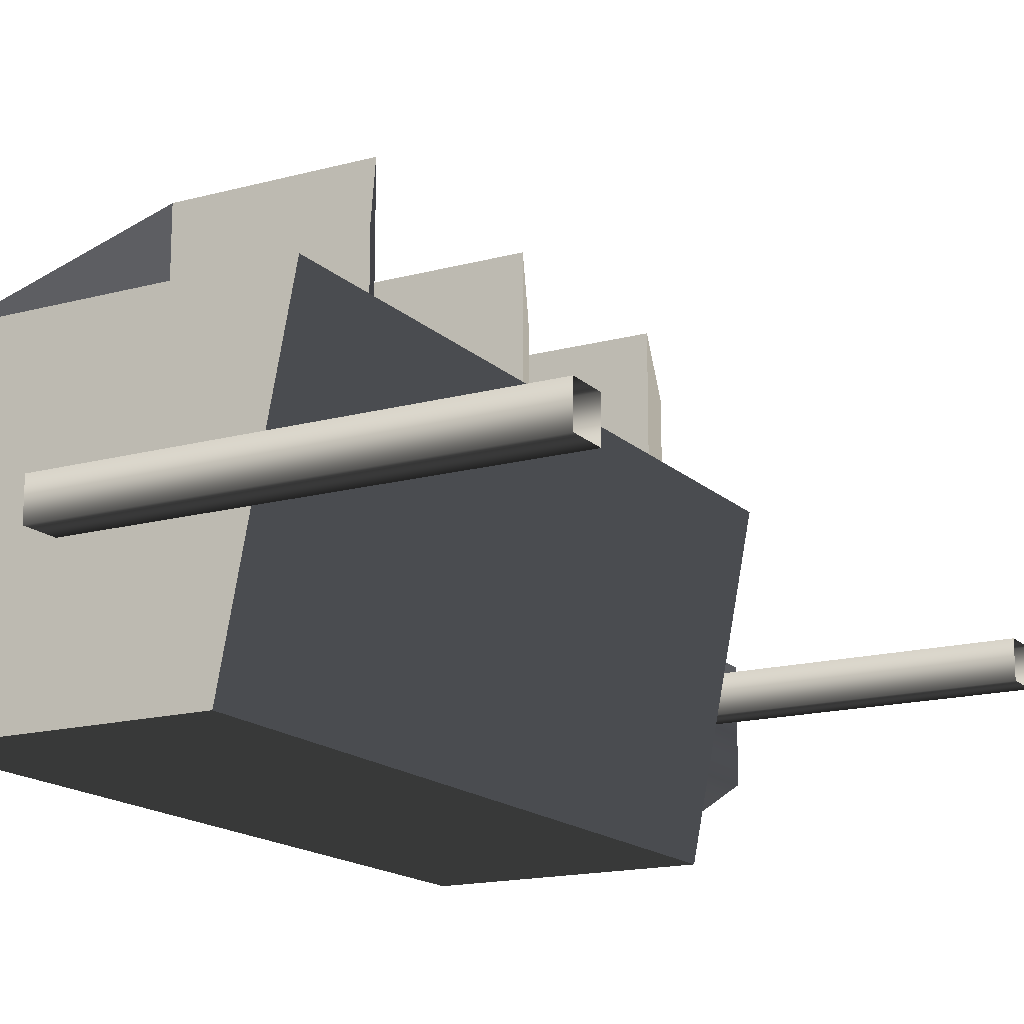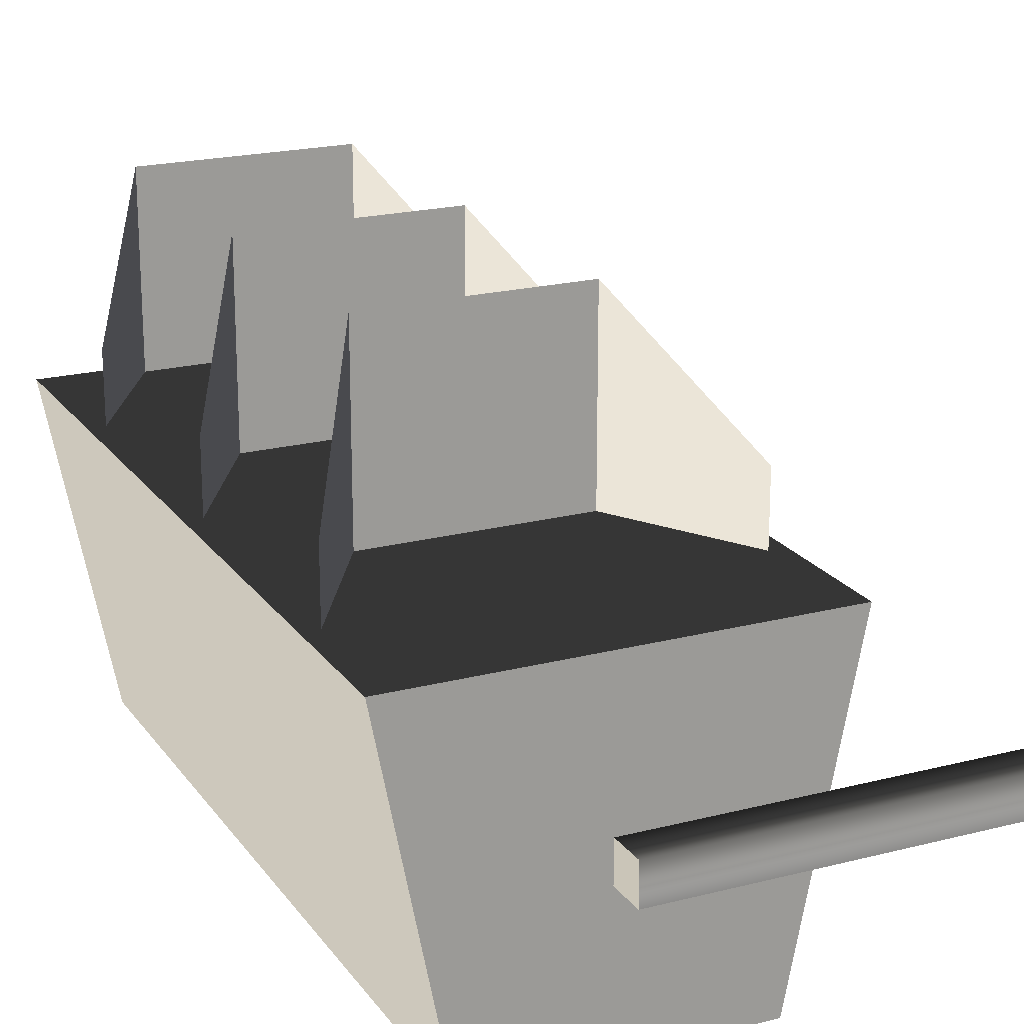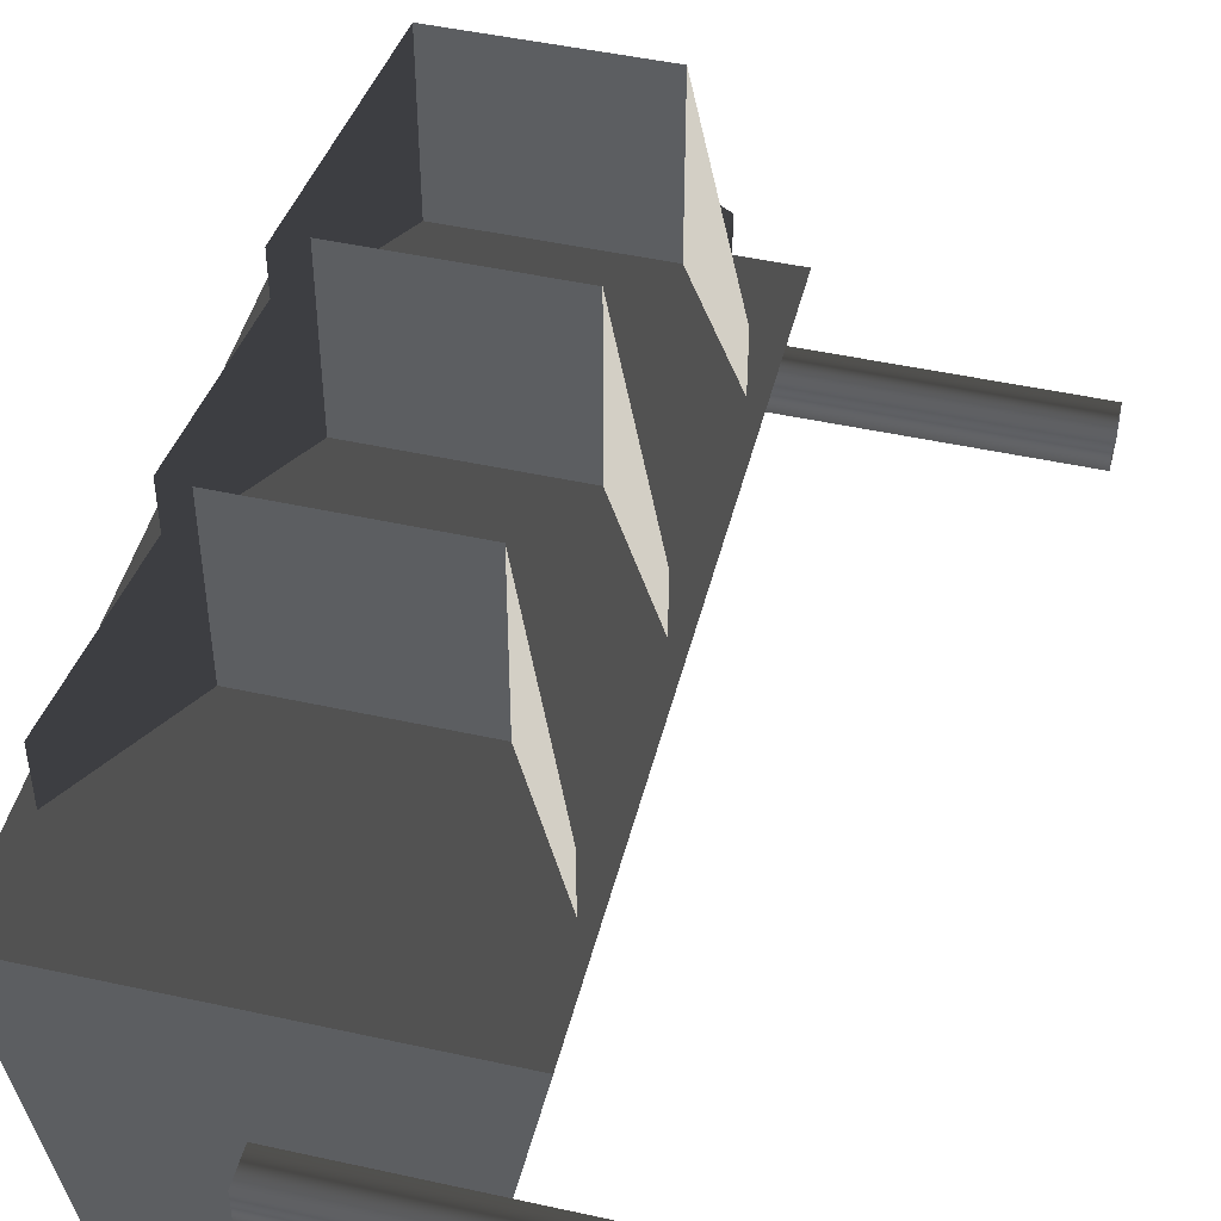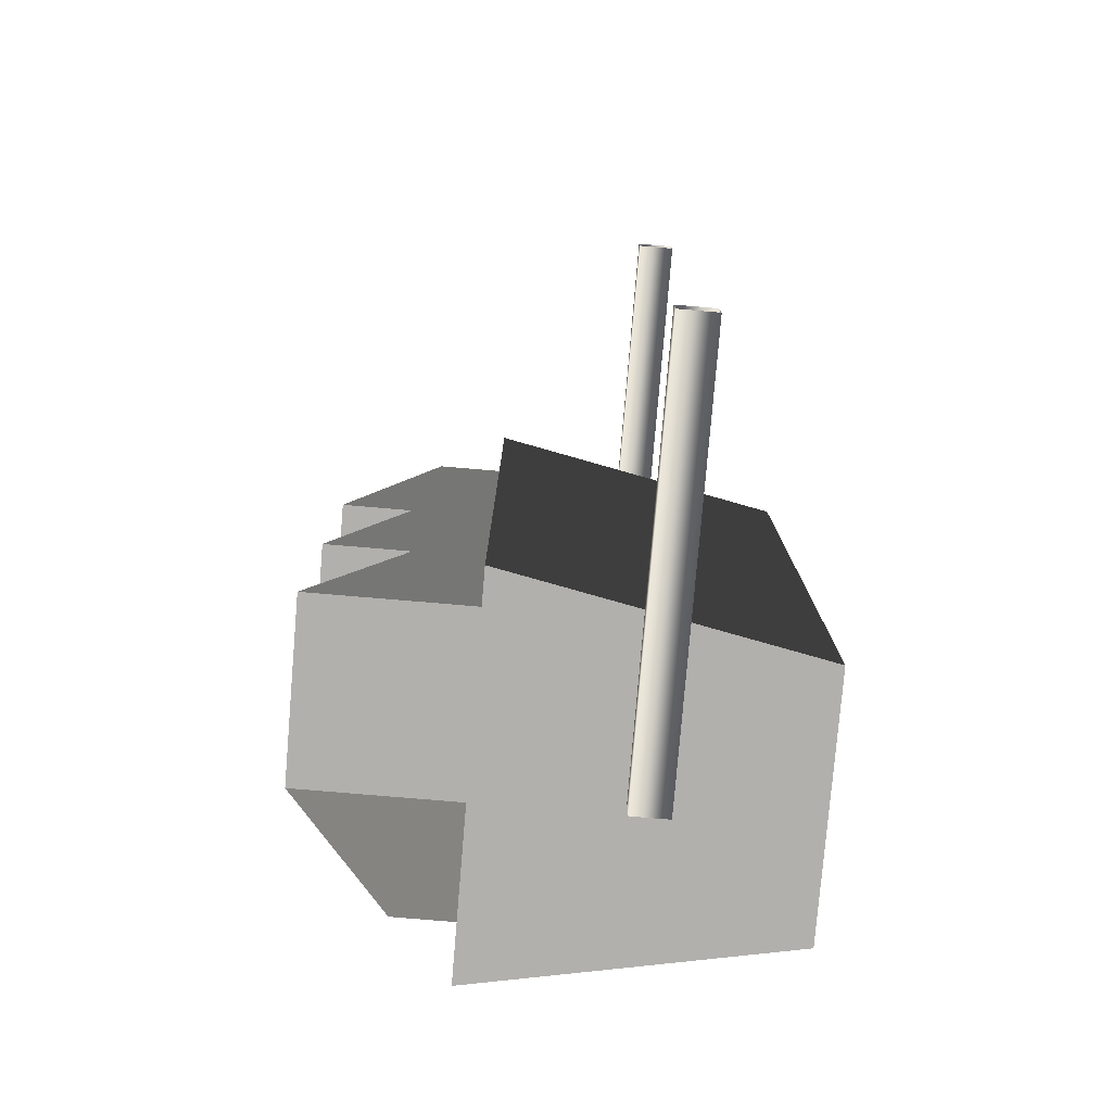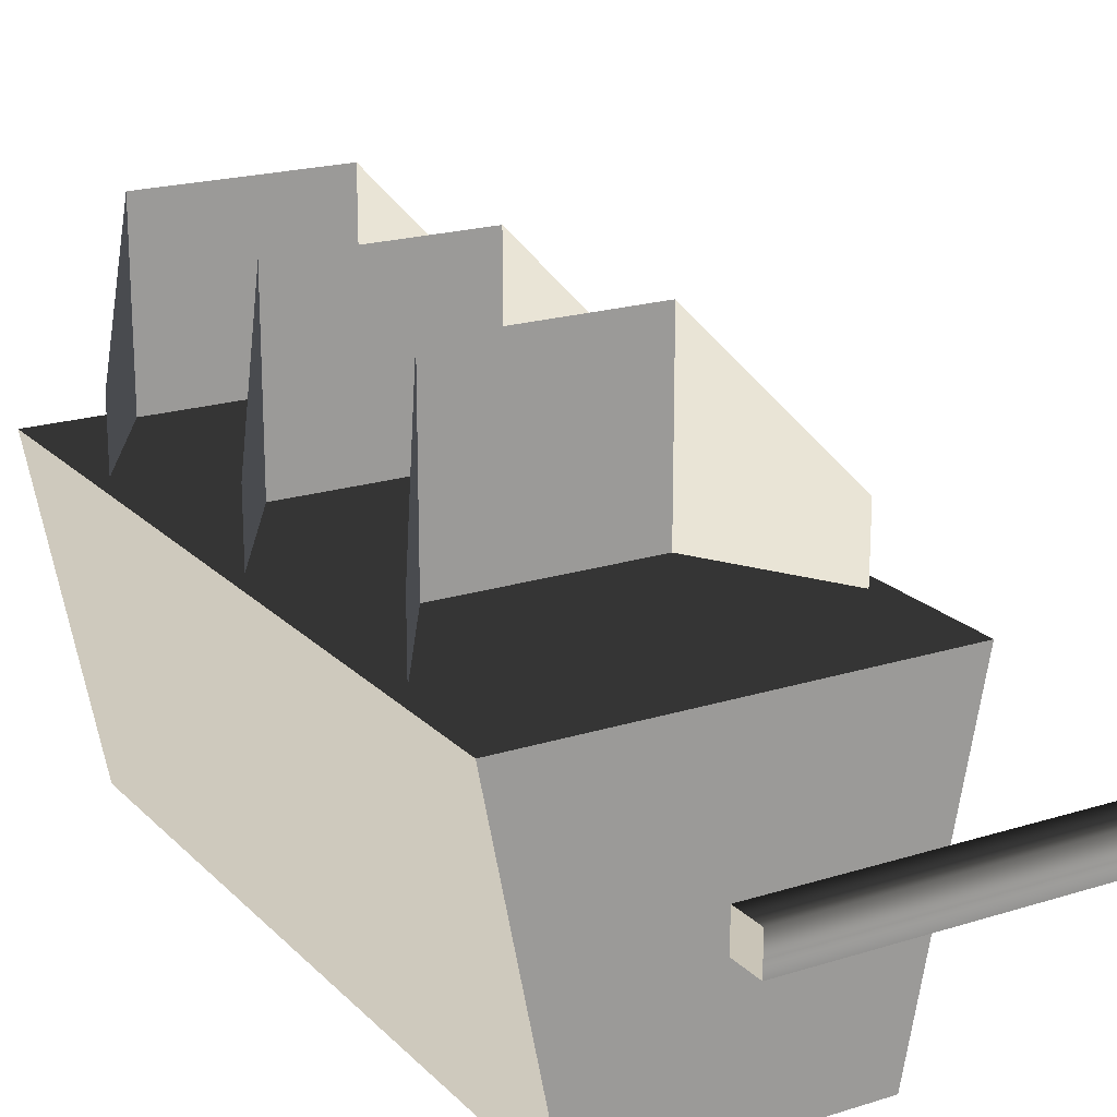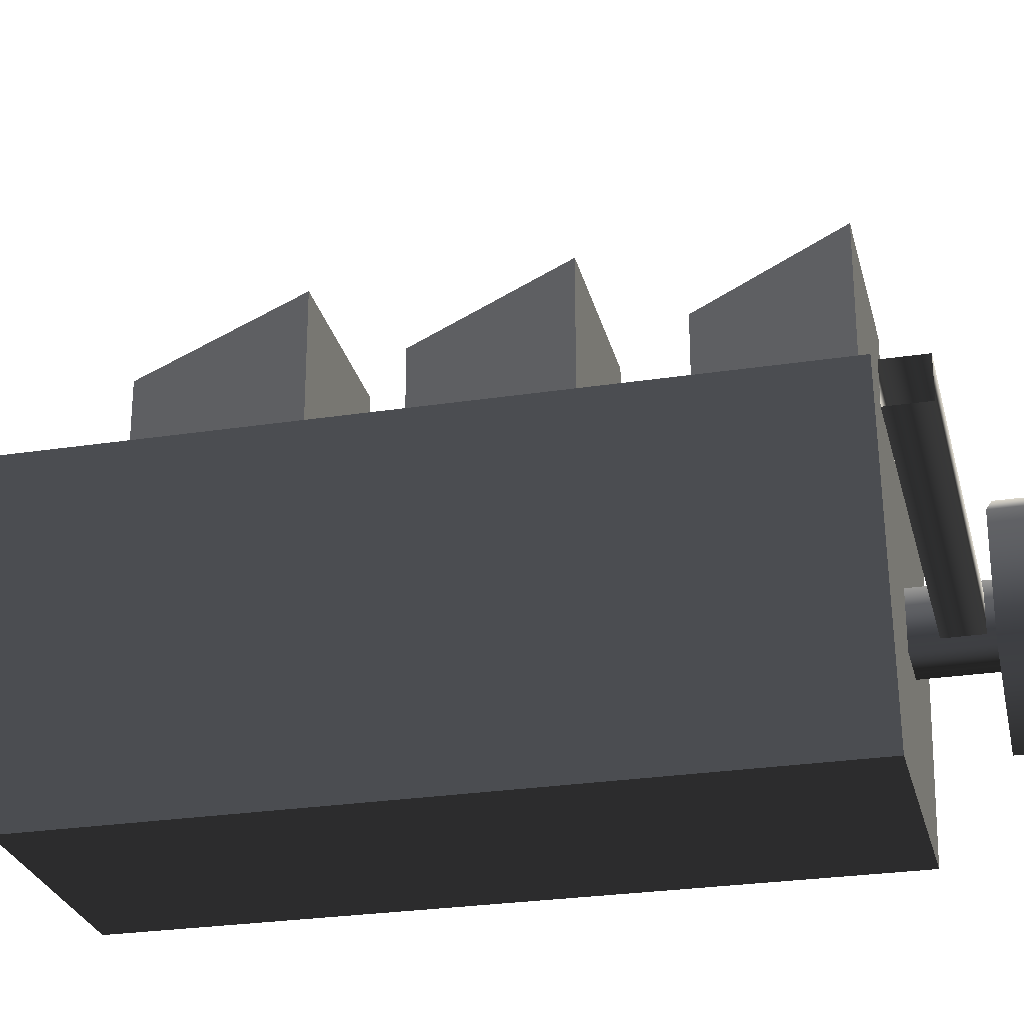
<metadata>
{"format":"obj","ext":"obj","renderer":"f3d","projection":"perspective","resolution":1024,"background":"white","views":[{"elev":-16.1,"azim":29.3,"up":"+Z"},{"elev":20.4,"azim":-25.2,"up":"+Z"},{"elev":46.8,"azim":14.1,"up":"+Z"},{"elev":-78.6,"azim":85.2,"up":"+Y"},{"elev":20.0,"azim":-30.2,"up":"+Z"},{"elev":-26.9,"azim":103.4,"up":"+Z"}]}
</metadata>
<code>
v -0.08594 0.6637 -0.03316
v -0.8537 0.6637 -0.03316
v -0.8537 0.6637 0.03316
v -0.08594 0.6637 0.03316
v -0.8537 0.7301 0.03316
v -0.08594 0.7301 0.03316
v -0.8537 0.7301 -0.03316
v -0.08594 0.7301 -0.03316
v -0.8537 0.6637 -0.03316
v -0.08594 0.6637 -0.03316
v -0.08594 -0.7589 -0.03316
v -0.8537 -0.7589 -0.03316
v -0.8537 -0.7589 0.03316
v -0.08594 -0.7589 0.03316
v -0.8537 -0.6926 0.03316
v -0.08594 -0.6926 0.03316
v -0.8537 -0.6926 -0.03316
v -0.08594 -0.6926 -0.03316
v -0.8537 -0.7589 -0.03316
v -0.08594 -0.7589 -0.03316
v -0.8537 -0.7589 0.03316
v -0.8537 -0.7589 -0.03316
v -0.8537 -0.6926 -0.03316
v -0.8537 -0.6926 0.03316
v -0.4999 -0.691 0.2798
v -0.4999 0.6173 0.2798
v -0.6093 0.6173 -0.2784
v -0.6093 -0.691 -0.2784
v -0.4999 0.6173 0.2798
v -1.175 0.6173 0.2798
v -1.066 0.6173 -0.2784
v -0.6093 0.6173 -0.2784
v -1.175 0.6173 0.2798
v -1.175 -0.691 0.2798
v -1.066 -0.691 -0.2784
v -1.066 0.6173 -0.2784
v -1.175 -0.691 0.2798
v -0.4999 -0.691 0.2798
v -0.6093 -0.691 -0.2784
v -1.066 -0.691 -0.2784
v -0.6093 -0.691 -0.2784
v -0.6093 0.6173 -0.2784
v -1.066 0.6173 -0.2784
v -1.066 -0.691 -0.2784
v -1.175 -0.691 0.2798
v -1.175 0.6173 0.2798
v -0.4999 0.6173 0.2798
v -0.4999 -0.691 0.2798
v -0.8879 0.5816 -0.04981
v -0.8879 0.78 -0.04981
v -0.8879 0.78 0.05121
v -0.8879 0.5816 0.05121
v -0.7869 0.78 0.05121
v -0.7869 0.5816 0.05121
v -0.7869 0.78 -0.04981
v -0.7869 0.5816 -0.04981
v -0.8879 0.78 -0.04981
v -0.8879 0.5816 -0.04981
v -1.147 0.3588 0.3959
v -1.147 0.3588 0.2514
v -1.012 0.5844 0.2514
v -1.012 0.5844 0.6014
v -1.012 0.5844 0.6014
v -1.012 0.5844 0.2514
v -0.6624 0.5844 0.2514
v -0.6624 0.5844 0.6014
v -0.6624 0.5844 0.6014
v -0.6624 0.5844 0.2514
v -0.5279 0.3588 0.2514
v -0.5279 0.3588 0.3959
v -1.147 0.3588 0.3959
v -1.012 0.5844 0.6014
v -1.012 0.5844 0.2514
v -1.147 0.3588 0.2514
v -1.012 0.5844 0.6014
v -0.6624 0.5844 0.6014
v -0.6624 0.5844 0.2514
v -1.012 0.5844 0.2514
v -0.6624 0.5844 0.6014
v -0.5279 0.3588 0.3959
v -0.5279 0.3588 0.2514
v -0.6624 0.5844 0.2514
v -1.147 -0.06212 0.3959
v -1.147 -0.06212 0.2514
v -1.012 0.1635 0.2514
v -1.012 0.1635 0.6014
v -1.012 0.1635 0.6014
v -1.012 0.1635 0.2514
v -0.6624 0.1635 0.2514
v -0.6624 0.1635 0.6014
v -0.6624 0.1635 0.6014
v -0.6624 0.1635 0.2514
v -0.5279 -0.06212 0.2514
v -0.5279 -0.06212 0.3959
v -1.147 -0.06212 0.3959
v -1.012 0.1635 0.6014
v -1.012 0.1635 0.2514
v -1.147 -0.06212 0.2514
v -1.012 0.1635 0.6014
v -0.6624 0.1635 0.6014
v -0.6624 0.1635 0.2514
v -1.012 0.1635 0.2514
v -0.6624 0.1635 0.6014
v -0.5279 -0.06212 0.3959
v -0.5279 -0.06212 0.2514
v -0.6624 0.1635 0.2514
v -1.147 -0.4852 0.3959
v -1.147 -0.4852 0.2514
v -1.012 -0.2596 0.2514
v -1.012 -0.2596 0.6014
v -1.012 -0.2596 0.6014
v -1.012 -0.2596 0.2514
v -0.6624 -0.2596 0.2514
v -0.6624 -0.2596 0.6014
v -0.6624 -0.2596 0.6014
v -0.6624 -0.2596 0.2514
v -0.5279 -0.4852 0.2514
v -0.5279 -0.4852 0.3959
v -1.147 -0.4852 0.3959
v -1.012 -0.2596 0.6014
v -1.012 -0.2596 0.2514
v -1.147 -0.4852 0.2514
v -1.012 -0.2596 0.6014
v -0.6624 -0.2596 0.6014
v -0.6624 -0.2596 0.2514
v -1.012 -0.2596 0.2514
v -0.6624 -0.2596 0.6014
v -0.5279 -0.4852 0.3959
v -0.5279 -0.4852 0.2514
v -0.6624 -0.2596 0.2514
v -1.012 0.7497 -0.1002
v -1.012 0.9046 -0.1002
v -1.012 0.9046 0.1016
v -1.012 0.7497 0.1016
v -0.8374 0.9046 0.2024
v -0.8374 0.7497 0.2024
v -0.6627 0.9046 0.1016
v -0.6627 0.7497 0.1016
v -0.6627 0.9046 -0.1002
v -0.6627 0.7497 -0.1002
v -0.8374 0.9046 -0.201
v -0.8374 0.7497 -0.201
v -1.012 0.9046 -0.1002
v -1.012 0.7497 -0.1002
v -0.6627 0.7497 -0.1002
v -0.8374 0.7497 -0.201
v -1.012 0.7497 -0.1002
v -0.6627 0.7497 0.1016
v -1.012 0.7497 0.1016
v -0.8374 0.7497 0.2024
v -1.012 0.9046 -0.1002
v -0.8374 0.9046 -0.201
v -0.6627 0.9046 -0.1002
v -1.012 0.9046 0.1016
v -0.6627 0.9046 0.1016
v -0.8374 0.9046 0.2024
g Streetlight_el2_2121_202
f 1 3 2
f 1 4 3
f 4 5 3
f 4 6 5
f 6 7 5
f 6 8 7
f 8 9 7
f 8 10 9
f 11 13 12
f 11 14 13
f 14 15 13
f 14 16 15
f 16 17 15
f 16 18 17
f 18 19 17
f 18 20 19
f 21 23 22
f 21 24 23
f 25 27 26
f 25 28 27
f 29 31 30
f 29 32 31
f 33 35 34
f 33 36 35
f 37 39 38
f 37 40 39
f 41 43 42
f 41 44 43
f 45 47 46
f 45 48 47
f 49 51 50
f 49 52 51
f 52 53 51
f 52 54 53
f 54 55 53
f 54 56 55
f 56 57 55
f 56 58 57
f 59 61 60
f 59 62 61
f 63 65 64
f 63 66 65
f 67 69 68
f 67 70 69
f 71 73 72
f 71 74 73
f 75 77 76
f 75 78 77
f 79 81 80
f 79 82 81
f 83 85 84
f 83 86 85
f 87 89 88
f 87 90 89
f 91 93 92
f 91 94 93
f 95 97 96
f 95 98 97
f 99 101 100
f 99 102 101
f 103 105 104
f 103 106 105
f 107 109 108
f 107 110 109
f 111 113 112
f 111 114 113
f 115 117 116
f 115 118 117
f 119 121 120
f 119 122 121
f 123 125 124
f 123 126 125
f 127 129 128
f 127 130 129
f 131 133 132
f 131 134 133
f 134 135 133
f 134 136 135
f 136 137 135
f 136 138 137
f 138 139 137
f 138 140 139
f 140 141 139
f 140 142 141
f 142 143 141
f 142 144 143
f 145 147 146
f 147 145 148
f 147 148 149
f 149 148 150
f 151 153 152
f 153 151 154
f 153 154 155
f 155 154 156

</code>
